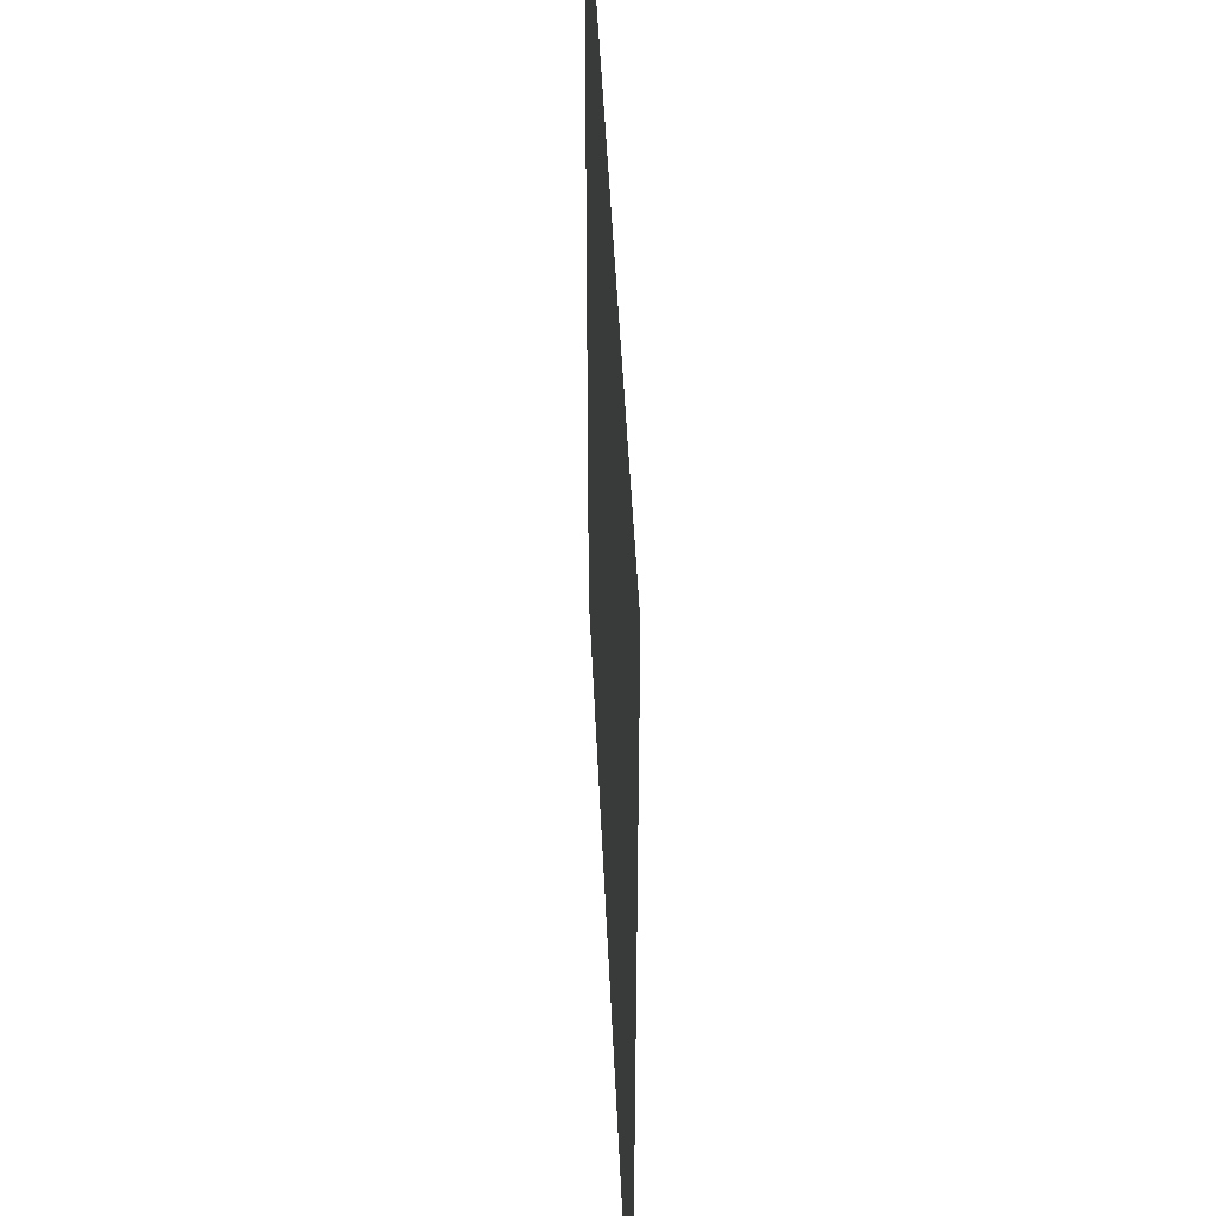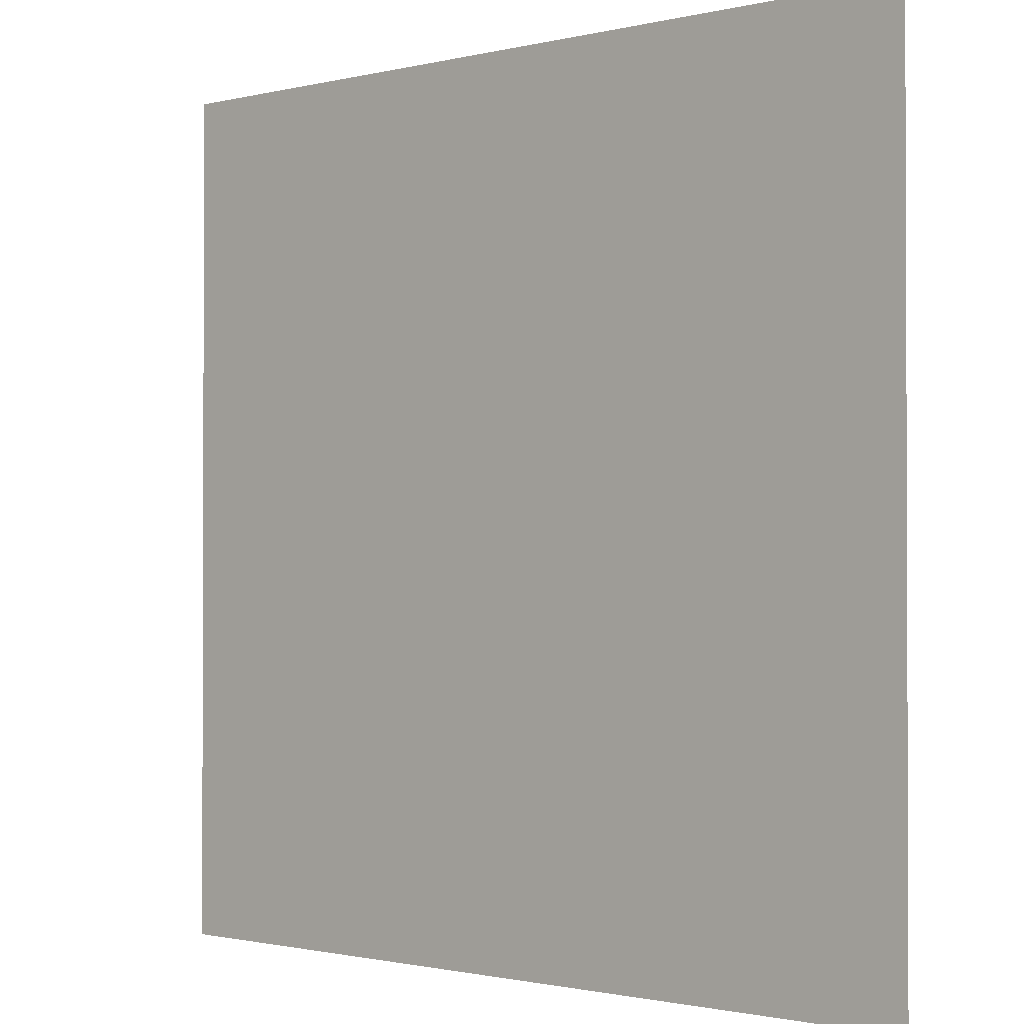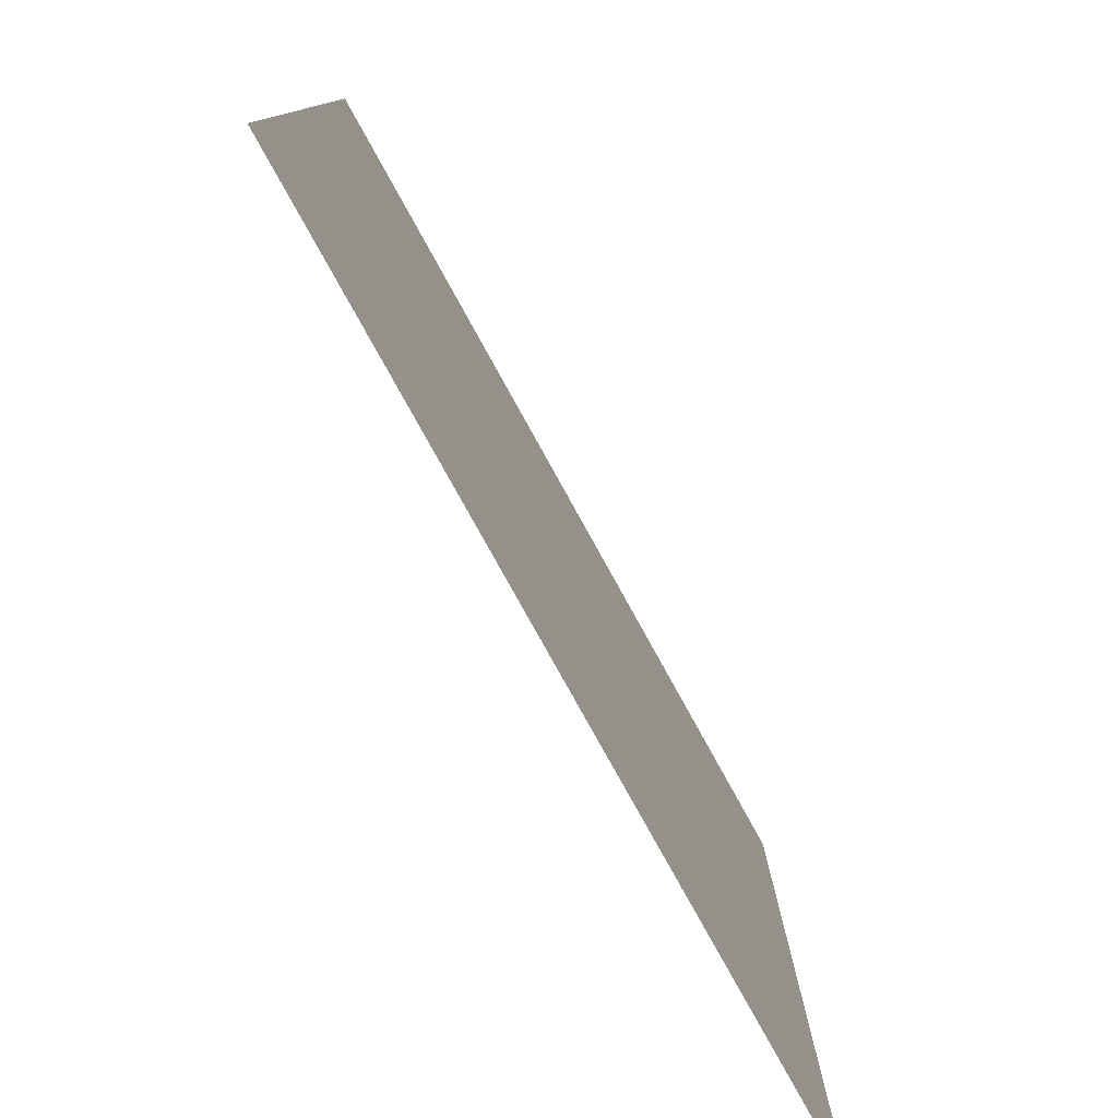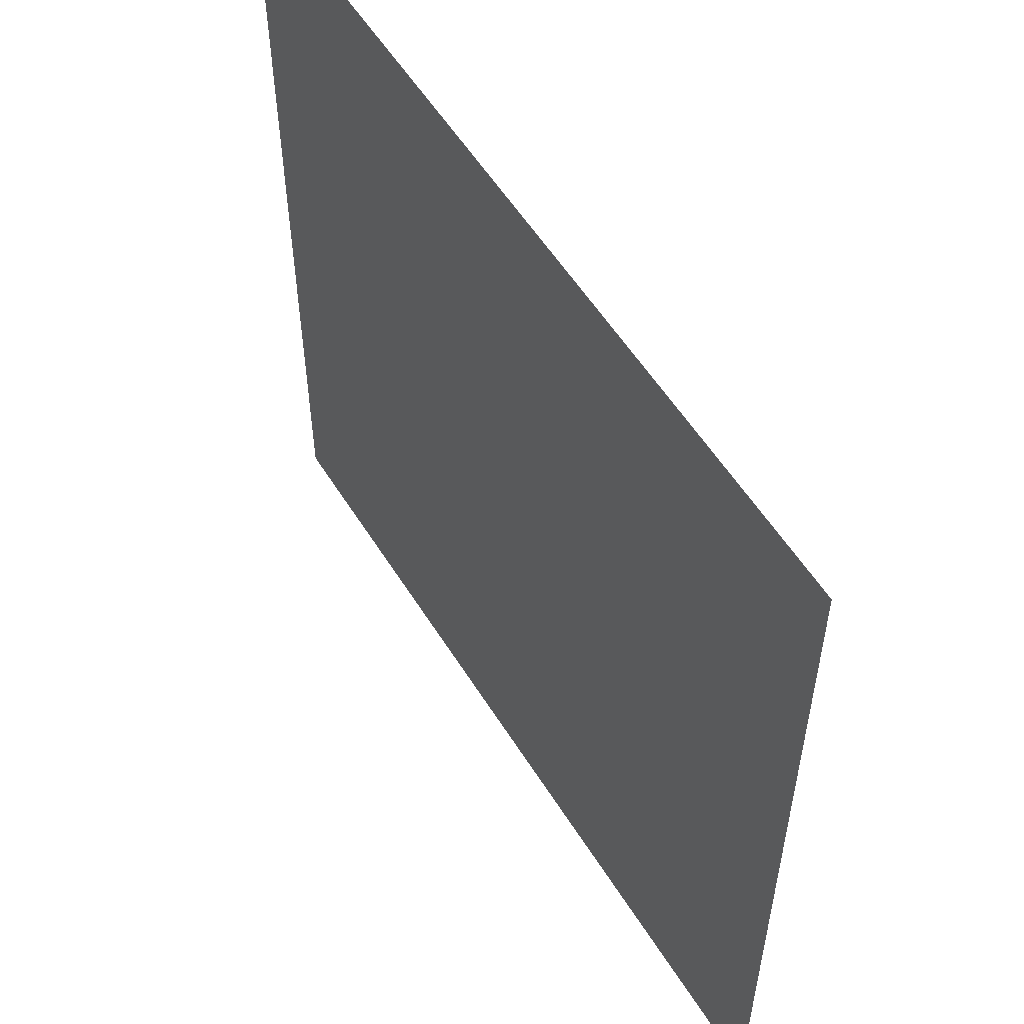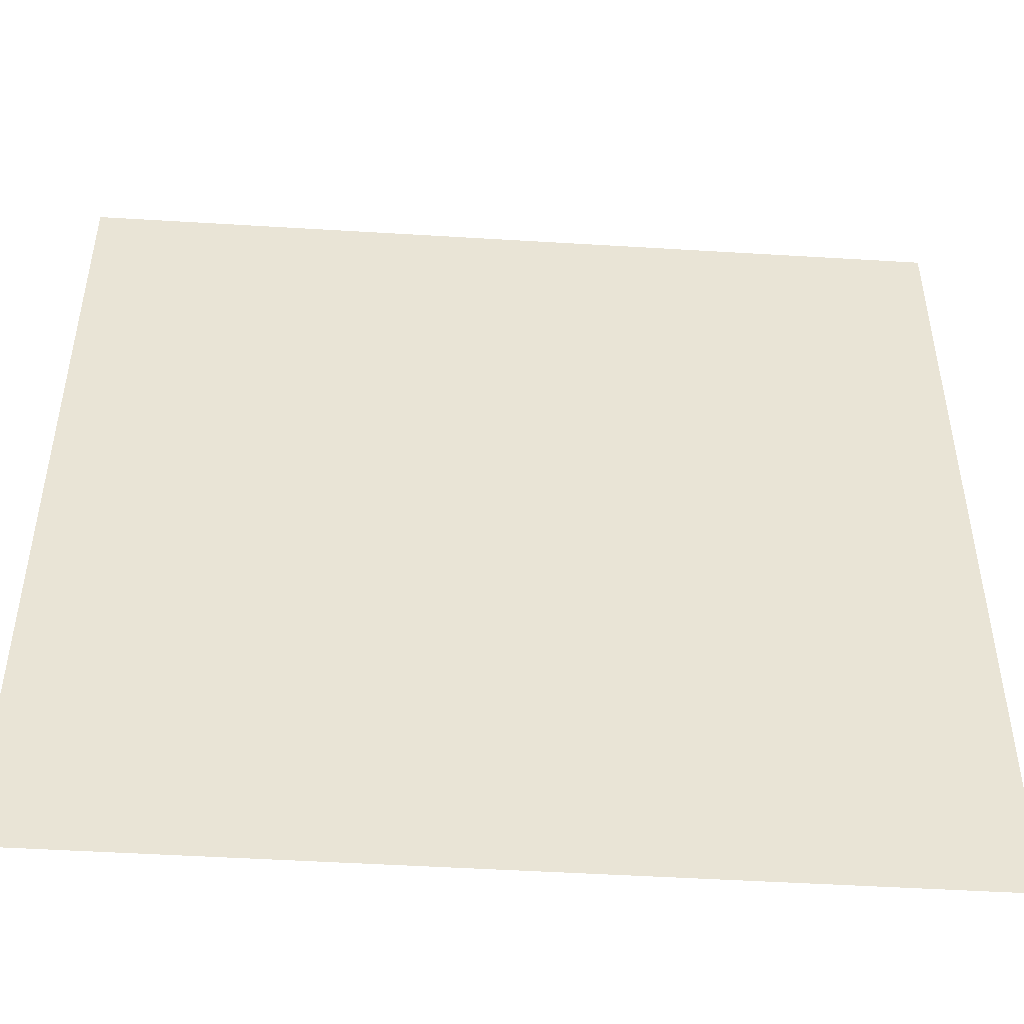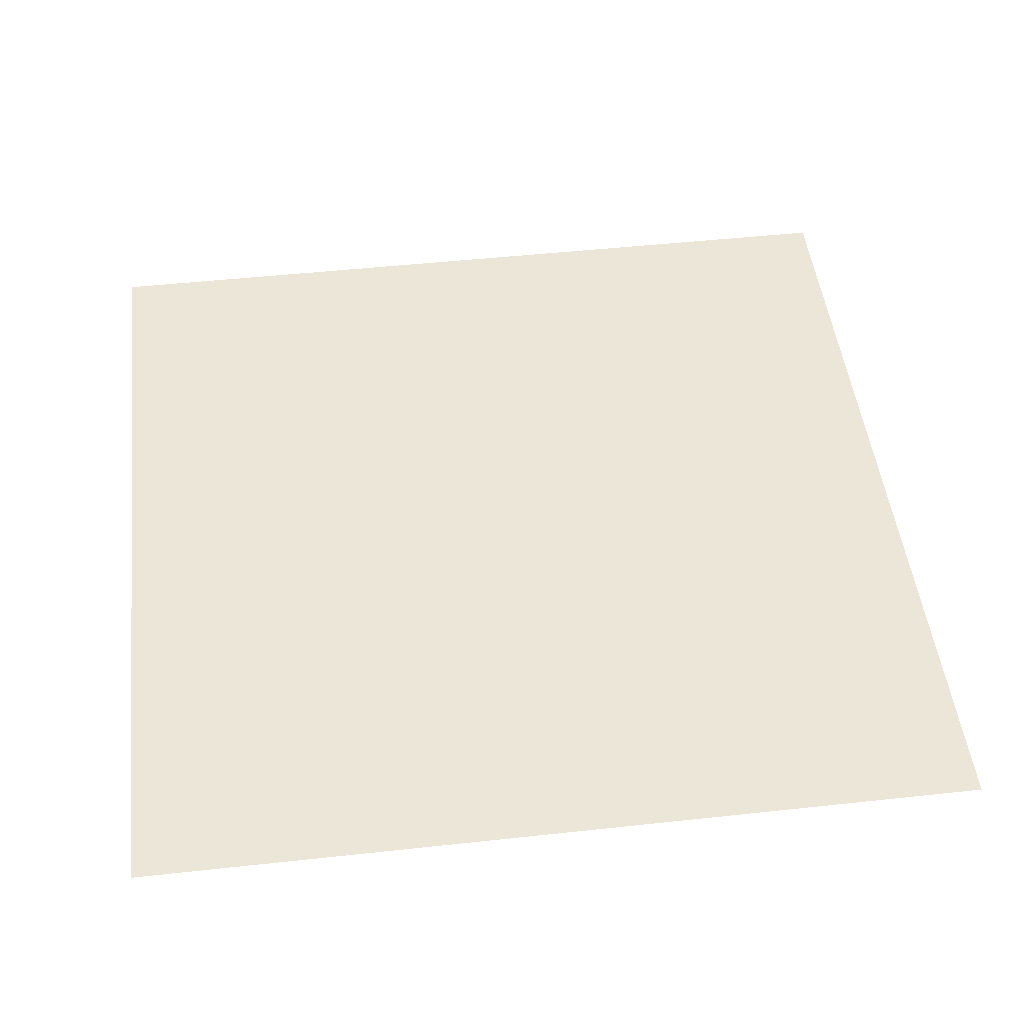
<metadata>
{"format":"obj","ext":"obj","renderer":"f3d","projection":"perspective","resolution":1024,"background":"white","views":[{"elev":45.8,"azim":-92.5,"up":"+Z"},{"elev":-1.2,"azim":-138.1,"up":"+Z"},{"elev":-79.5,"azim":119.0,"up":"+Z"},{"elev":55.8,"azim":58.5,"up":"+Z"},{"elev":-48.4,"azim":176.1,"up":"+Z"},{"elev":48.9,"azim":-96.9,"up":"+Y"}]}
</metadata>
<code>
o suelo_3.f
v 4.962 -0.003167 -1.473
v 4.962 -0.003168 1.01
v 7.445 -0.003168 1.01
v 7.445 -0.003167 -1.473
f 2 4 1
f 2 3 4

</code>
